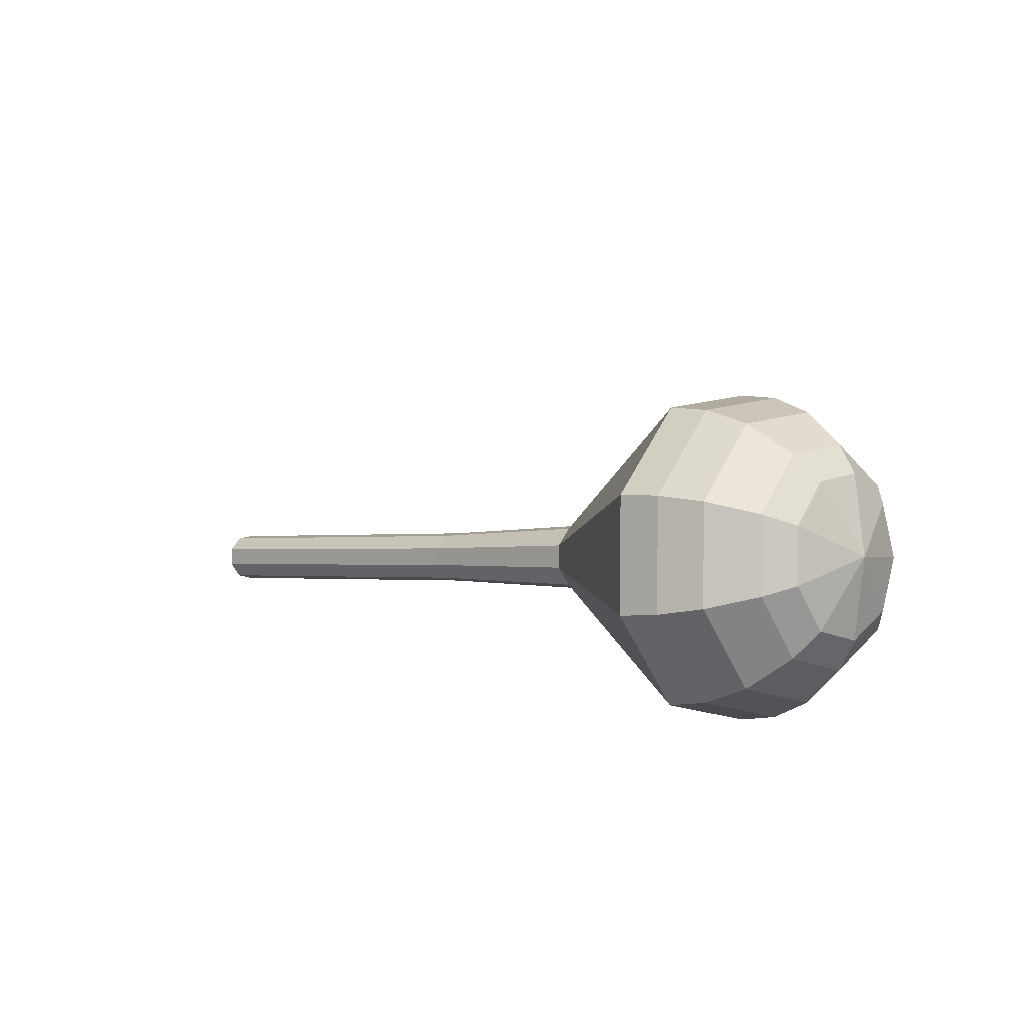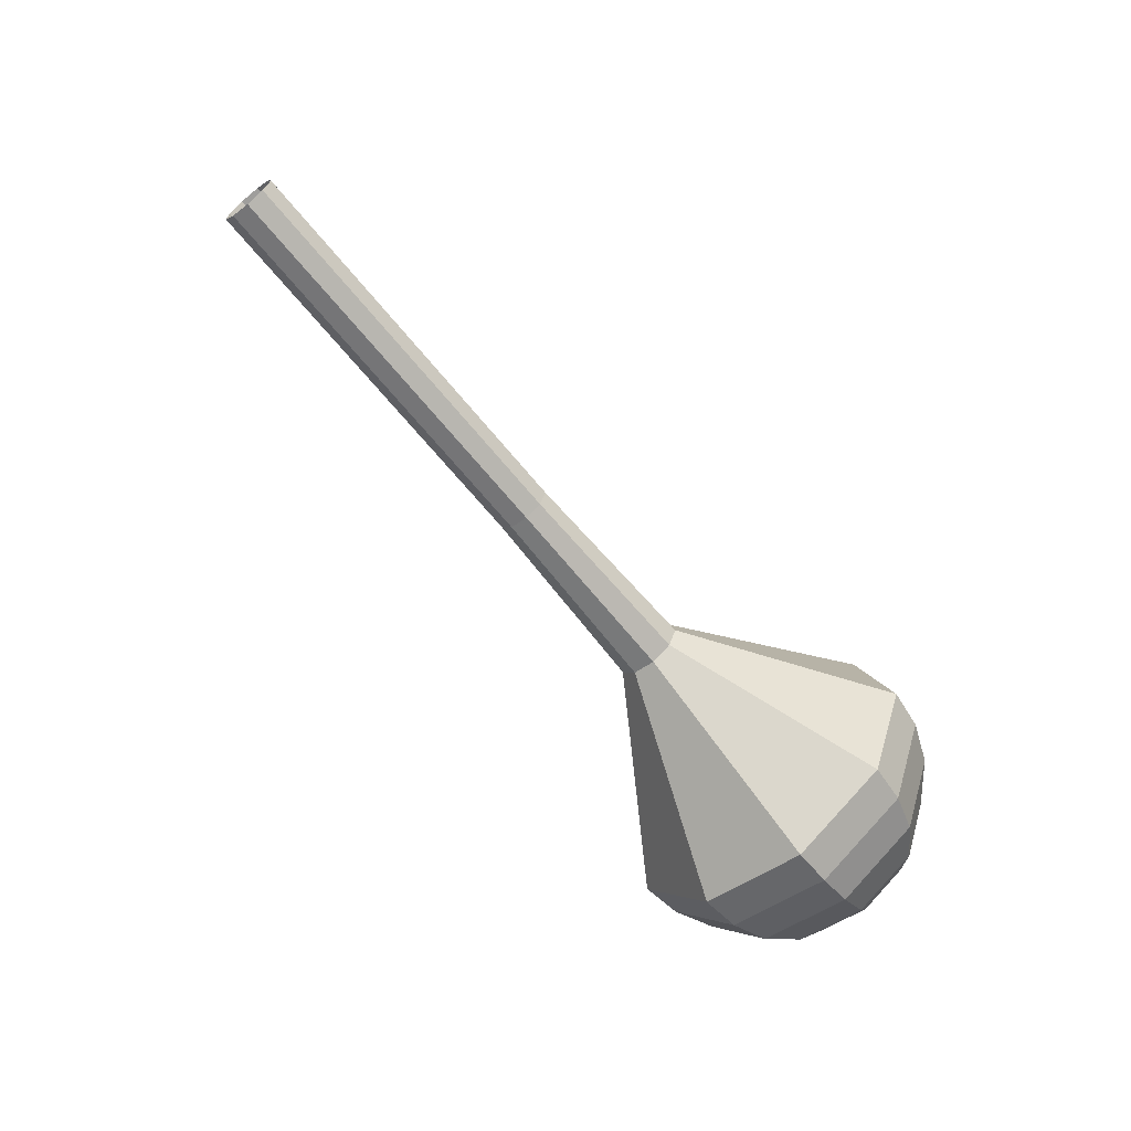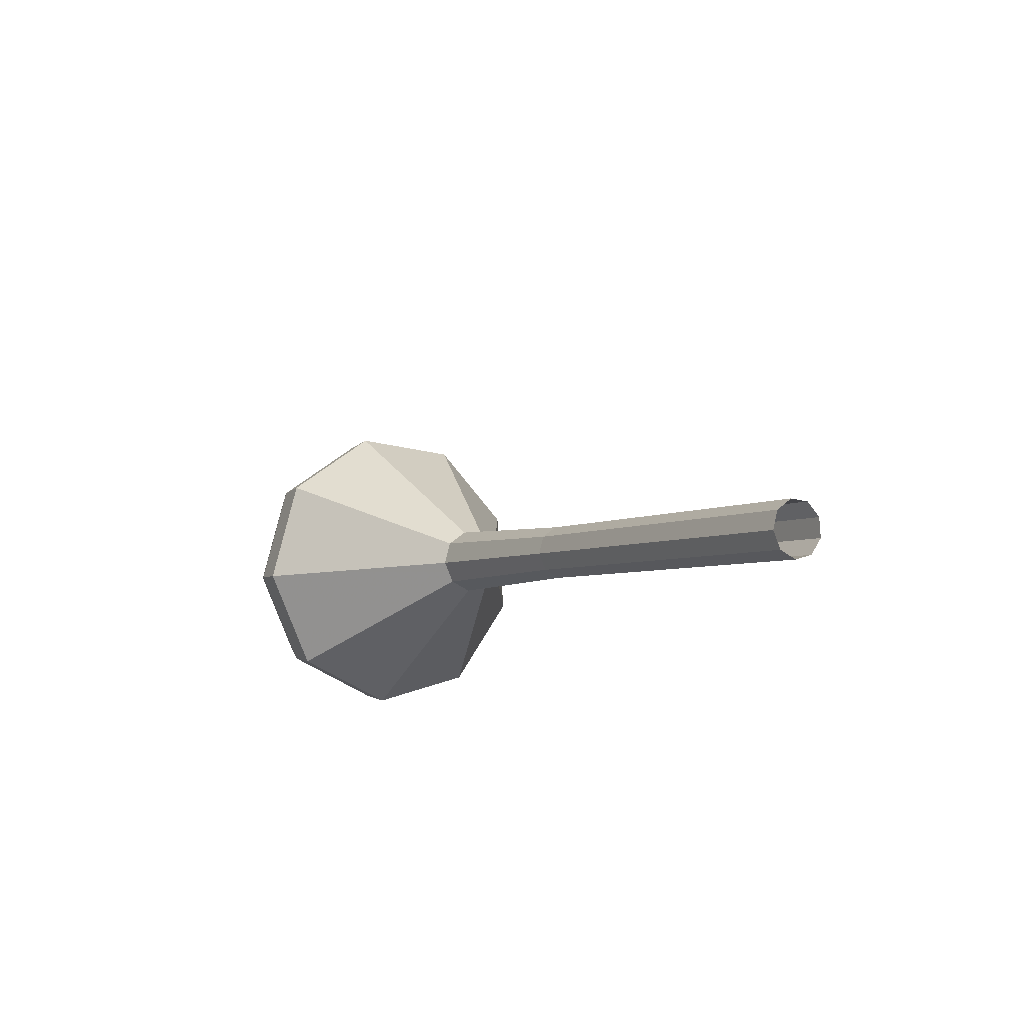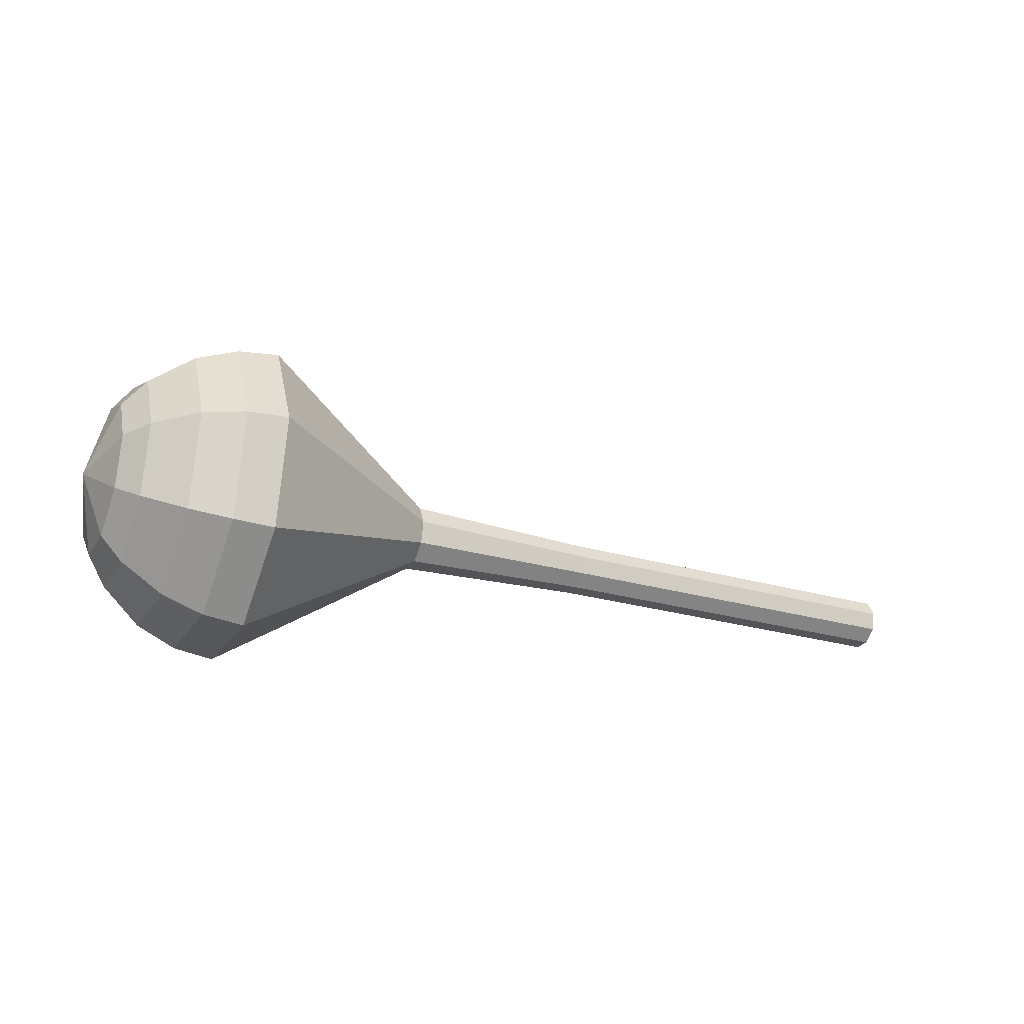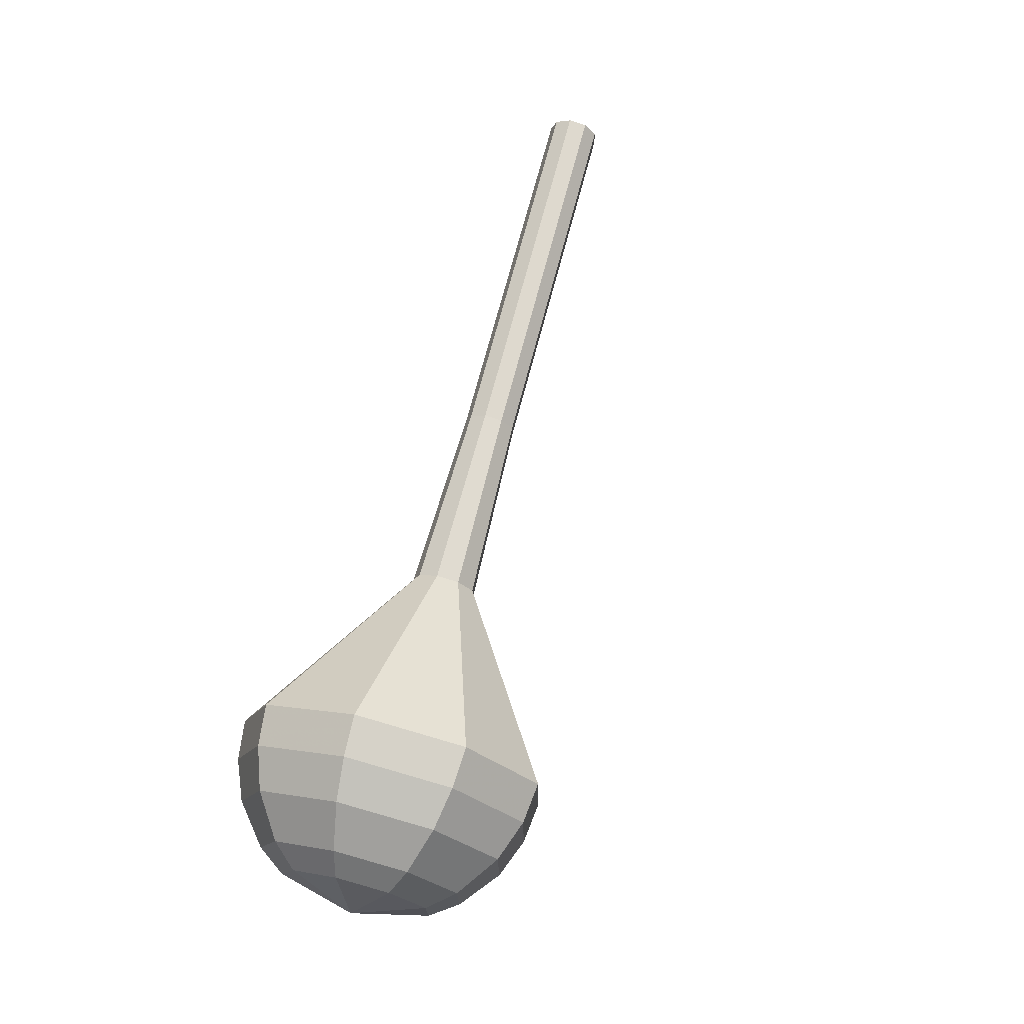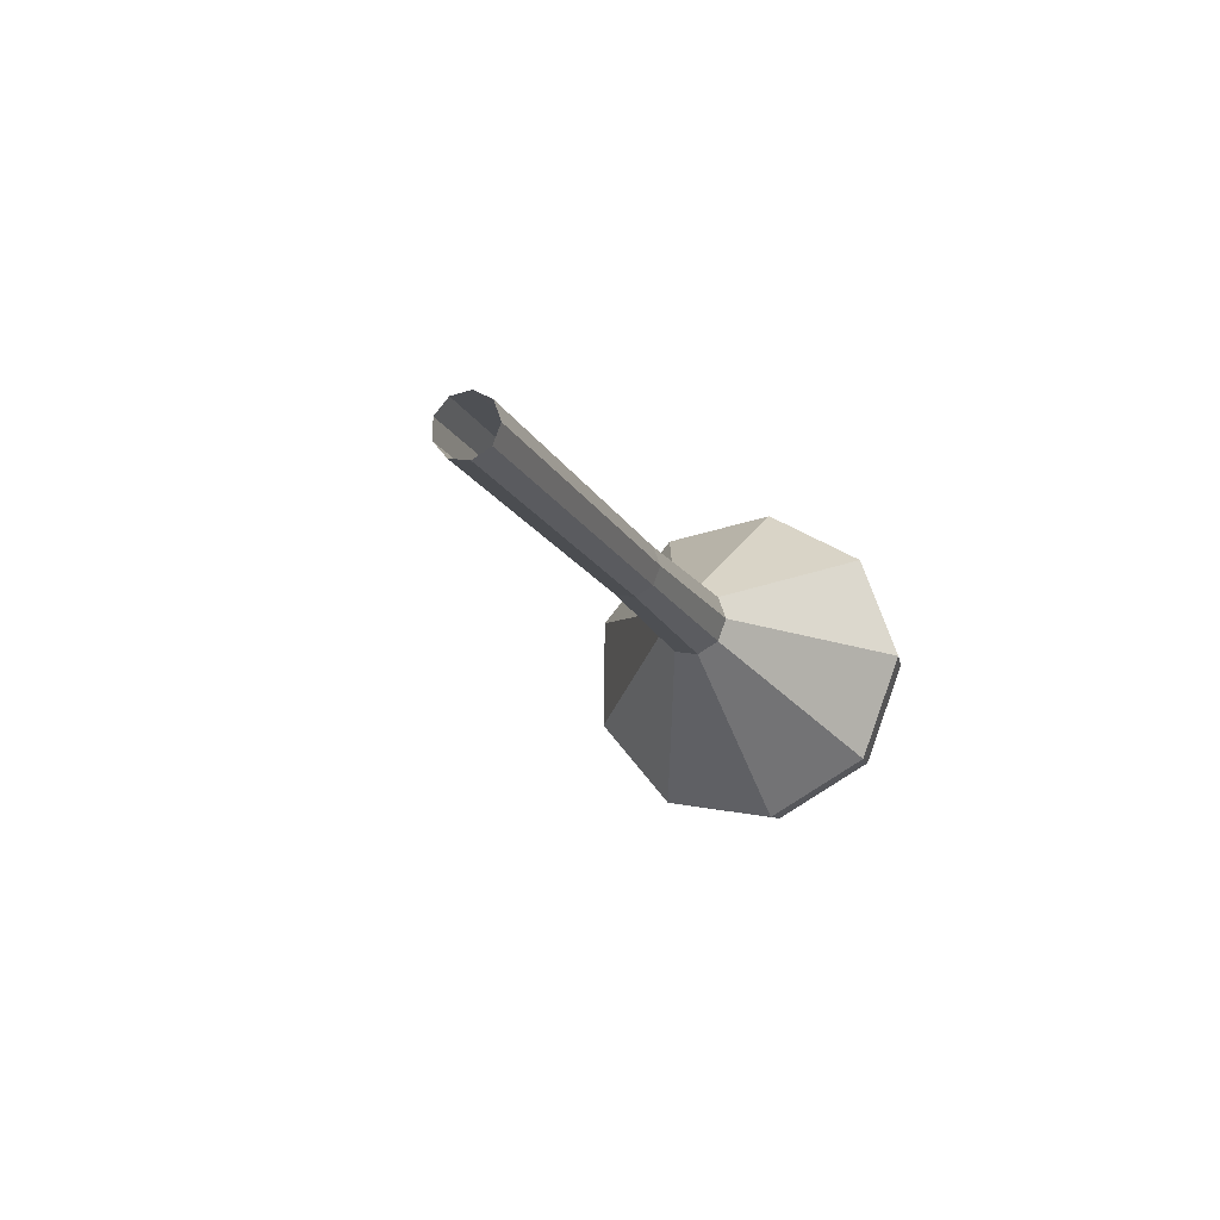
<metadata>
{"format":"obj","ext":"obj","renderer":"f3d","projection":"perspective","resolution":1024,"background":"white","views":[{"elev":12.4,"azim":46.7,"up":"+Y"},{"elev":-77.9,"azim":-47.9,"up":"+Y"},{"elev":-16.2,"azim":-118.8,"up":"+Y"},{"elev":-2.4,"azim":159.6,"up":"+Y"},{"elev":67.2,"azim":114.3,"up":"+Z"},{"elev":-12.4,"azim":-62.0,"up":"+Z"}]}
</metadata>
<code>
g tube1
v 156.1 131.7 181.5
v 156 132 180.7
v 155.9 132.7 180.3
v 155.8 133.6 180.4
v 155.7 134.1 181.1
v 155.7 134.1 181.9
v 155.8 133.6 182.6
v 156 132.8 182.7
v 156.1 132 182.3
v 156.1 131.7 181.5
v 160.5 132.5 181.3
v 160.4 132.8 180.5
v 160.3 133.5 180.1
v 160.1 134.3 180.2
v 160.1 134.9 180.9
v 160.1 134.9 181.7
v 160.2 134.3 182.4
v 160.4 133.5 182.5
v 160.5 132.8 182.1
v 160.5 132.5 181.3
v 164.9 133.2 181.1
v 164.8 133.5 180.3
v 164.7 134.2 179.9
v 164.5 135.1 180
v 164.5 135.6 180.7
v 164.5 135.6 181.6
v 164.6 135.1 182.2
v 164.8 134.3 182.4
v 164.9 133.5 181.9
v 164.9 133.2 181.1
v 169.3 134 180.9
v 169.2 134.3 180.1
v 169.1 135 179.7
v 168.9 135.8 179.9
v 168.8 136.4 180.5
v 168.9 136.4 181.4
v 169 135.9 182
v 169.2 135 182.2
v 169.3 134.3 181.7
v 169.3 134 180.9
v 173.7 134.7 180.8
v 173.6 135 179.9
v 173.4 135.8 179.5
v 173.3 136.6 179.7
v 173.2 137.1 180.3
v 173.3 137.1 181.2
v 173.4 136.6 181.8
v 173.5 135.8 182
v 173.6 135 181.6
v 173.7 134.7 180.8
v 182.5 136 180.4
v 182.4 136.3 179.4
v 182.2 137.2 178.8
v 182 138.2 179
v 182 138.9 179.8
v 182 138.9 180.9
v 182.1 138.3 181.7
v 182.3 137.2 181.9
v 182.5 136.3 181.4
v 182.5 136 180.4
v 192.3 131.6 180
v 191.8 133.3 175.2
v 190.9 137.7 172.6
v 190.1 142.6 173.5
v 189.7 145.9 177.4
v 189.9 146 182.6
v 190.6 142.7 186.5
v 191.5 137.8 187.4
v 192.2 133.4 184.8
v 192.3 131.6 180
v 194.1 132.2 179.9
v 193.6 133.8 175.3
v 192.8 138 172.8
v 192 142.9 173.6
v 191.6 146 177.4
v 191.8 146.1 182.4
v 192.5 142.9 186.2
v 193.4 138.1 187.1
v 194 133.9 184.6
v 194.1 132.2 179.9
v 195.8 133.2 179.8
v 195.4 134.7 175.7
v 194.6 138.5 173.5
v 193.9 142.8 174.2
v 193.6 145.6 177.6
v 193.8 145.7 182.1
v 194.4 142.9 185.5
v 195.1 138.6 186.2
v 195.7 134.8 184
v 195.8 133.2 179.8
v 197.4 135.1 179.8
v 197.1 136.2 176.6
v 196.5 139.1 174.9
v 195.9 142.4 175.5
v 195.7 144.5 178.1
v 195.8 144.6 181.5
v 196.3 142.4 184.1
v 196.9 139.1 184.6
v 197.3 136.2 182.9
v 197.4 135.1 179.8
v 198.1 136.5 179.7
v 197.8 137.4 177.4
v 197.4 139.5 176.2
v 197 141.9 176.6
v 196.8 143.5 178.5
v 196.9 143.5 181
v 197.3 141.9 182.9
v 197.7 139.5 183.3
v 198 137.4 182.1
v 198.1 136.5 179.7
v 198.4 140.3 179.7
v 198.4 140.3 179.7
v 198.4 140.3 179.7
v 198.4 140.3 179.7
v 198.4 140.3 179.7
v 198.4 140.3 179.7
v 198.4 140.3 179.7
v 198.4 140.3 179.7
v 198.4 140.3 179.7
v 198.4 140.3 179.7
f 1 2 12
f 12 11 1
f 2 3 13
f 13 12 2
f 3 4 14
f 14 13 3
f 4 5 15
f 15 14 4
f 5 6 16
f 16 15 5
f 6 7 17
f 17 16 6
f 7 8 18
f 18 17 7
f 8 9 19
f 19 18 8
f 9 10 20
f 20 19 9
f 11 12 22
f 22 21 11
f 12 13 23
f 23 22 12
f 13 14 24
f 24 23 13
f 14 15 25
f 25 24 14
f 15 16 26
f 26 25 15
f 16 17 27
f 27 26 16
f 17 18 28
f 28 27 17
f 18 19 29
f 29 28 18
f 19 20 30
f 30 29 19
f 21 22 32
f 32 31 21
f 22 23 33
f 33 32 22
f 23 24 34
f 34 33 23
f 24 25 35
f 35 34 24
f 25 26 36
f 36 35 25
f 26 27 37
f 37 36 26
f 27 28 38
f 38 37 27
f 28 29 39
f 39 38 28
f 29 30 40
f 40 39 29
f 31 32 42
f 42 41 31
f 32 33 43
f 43 42 32
f 33 34 44
f 44 43 33
f 34 35 45
f 45 44 34
f 35 36 46
f 46 45 35
f 36 37 47
f 47 46 36
f 37 38 48
f 48 47 37
f 38 39 49
f 49 48 38
f 39 40 50
f 50 49 39
f 41 42 52
f 52 51 41
f 42 43 53
f 53 52 42
f 43 44 54
f 54 53 43
f 44 45 55
f 55 54 44
f 45 46 56
f 56 55 45
f 46 47 57
f 57 56 46
f 47 48 58
f 58 57 47
f 48 49 59
f 59 58 48
f 49 50 60
f 60 59 49
f 51 52 62
f 62 61 51
f 52 53 63
f 63 62 52
f 53 54 64
f 64 63 53
f 54 55 65
f 65 64 54
f 55 56 66
f 66 65 55
f 56 57 67
f 67 66 56
f 57 58 68
f 68 67 57
f 58 59 69
f 69 68 58
f 59 60 70
f 70 69 59
f 61 62 72
f 72 71 61
f 62 63 73
f 73 72 62
f 63 64 74
f 74 73 63
f 64 65 75
f 75 74 64
f 65 66 76
f 76 75 65
f 66 67 77
f 77 76 66
f 67 68 78
f 78 77 67
f 68 69 79
f 79 78 68
f 69 70 80
f 80 79 69
f 71 72 82
f 82 81 71
f 72 73 83
f 83 82 72
f 73 74 84
f 84 83 73
f 74 75 85
f 85 84 74
f 75 76 86
f 86 85 75
f 76 77 87
f 87 86 76
f 77 78 88
f 88 87 77
f 78 79 89
f 89 88 78
f 79 80 90
f 90 89 79
f 81 82 92
f 92 91 81
f 82 83 93
f 93 92 82
f 83 84 94
f 94 93 83
f 84 85 95
f 95 94 84
f 85 86 96
f 96 95 85
f 86 87 97
f 97 96 86
f 87 88 98
f 98 97 87
f 88 89 99
f 99 98 88
f 89 90 100
f 100 99 89
f 91 92 102
f 102 101 91
f 92 93 103
f 103 102 92
f 93 94 104
f 104 103 93
f 94 95 105
f 105 104 94
f 95 96 106
f 106 105 95
f 96 97 107
f 107 106 96
f 97 98 108
f 108 107 97
f 98 99 109
f 109 108 98
f 99 100 110
f 110 109 99
f 101 102 112
f 112 111 101
f 102 103 113
f 113 112 102
f 103 104 114
f 114 113 103
f 104 105 115
f 115 114 104
f 105 106 116
f 116 115 105
f 106 107 117
f 117 116 106
f 107 108 118
f 118 117 107
f 108 109 119
f 119 118 108
f 109 110 120
f 120 119 109
g

</code>
